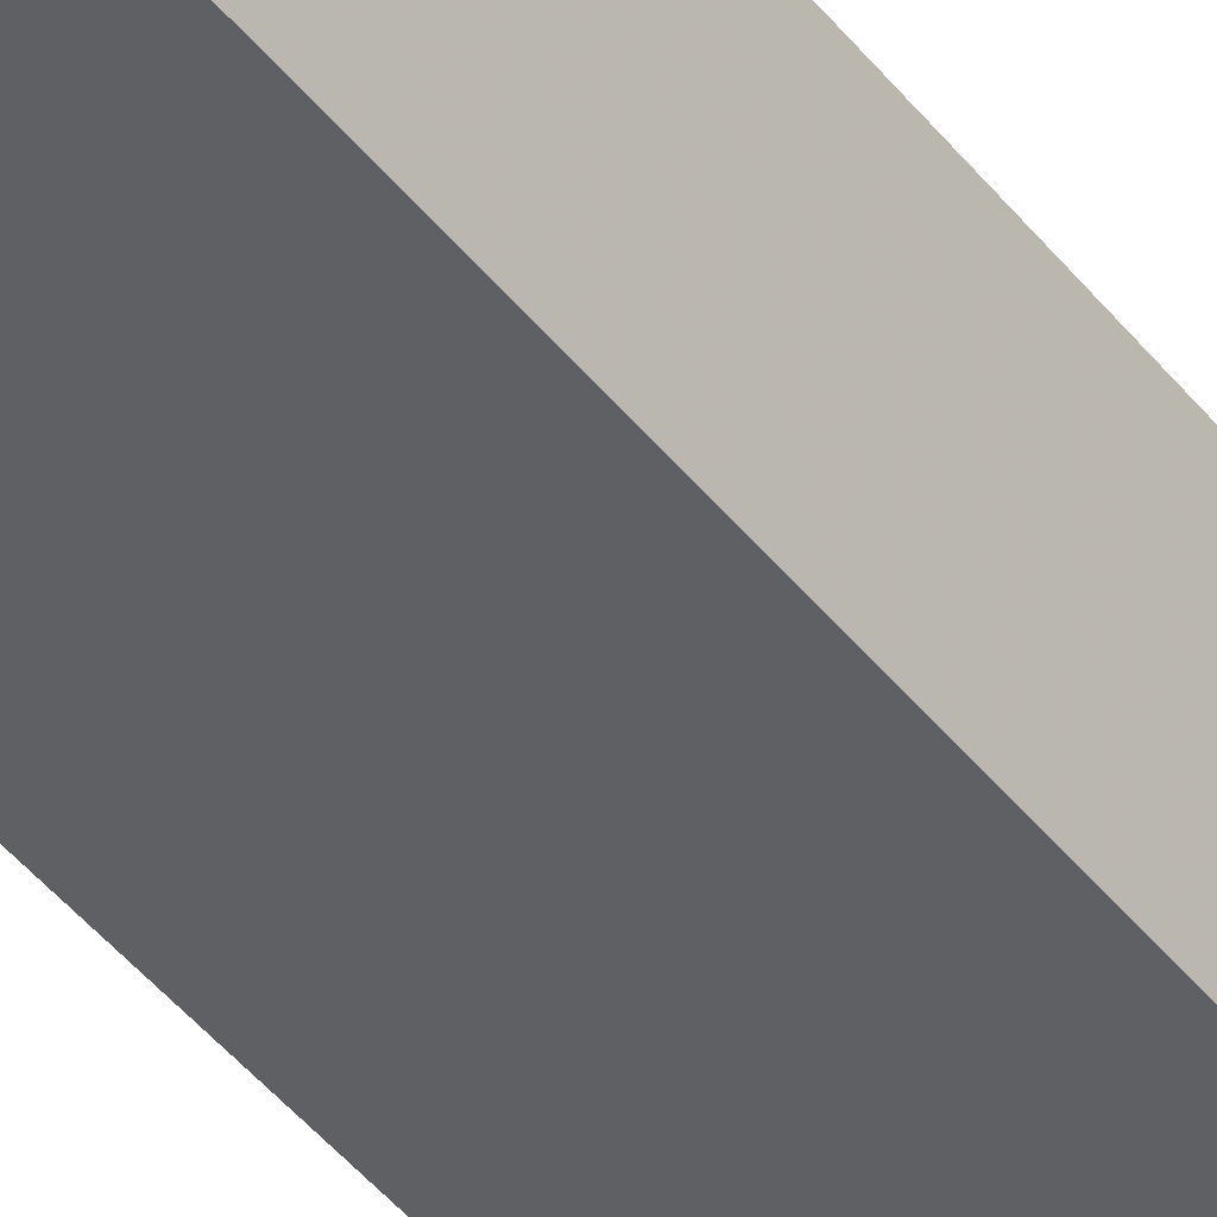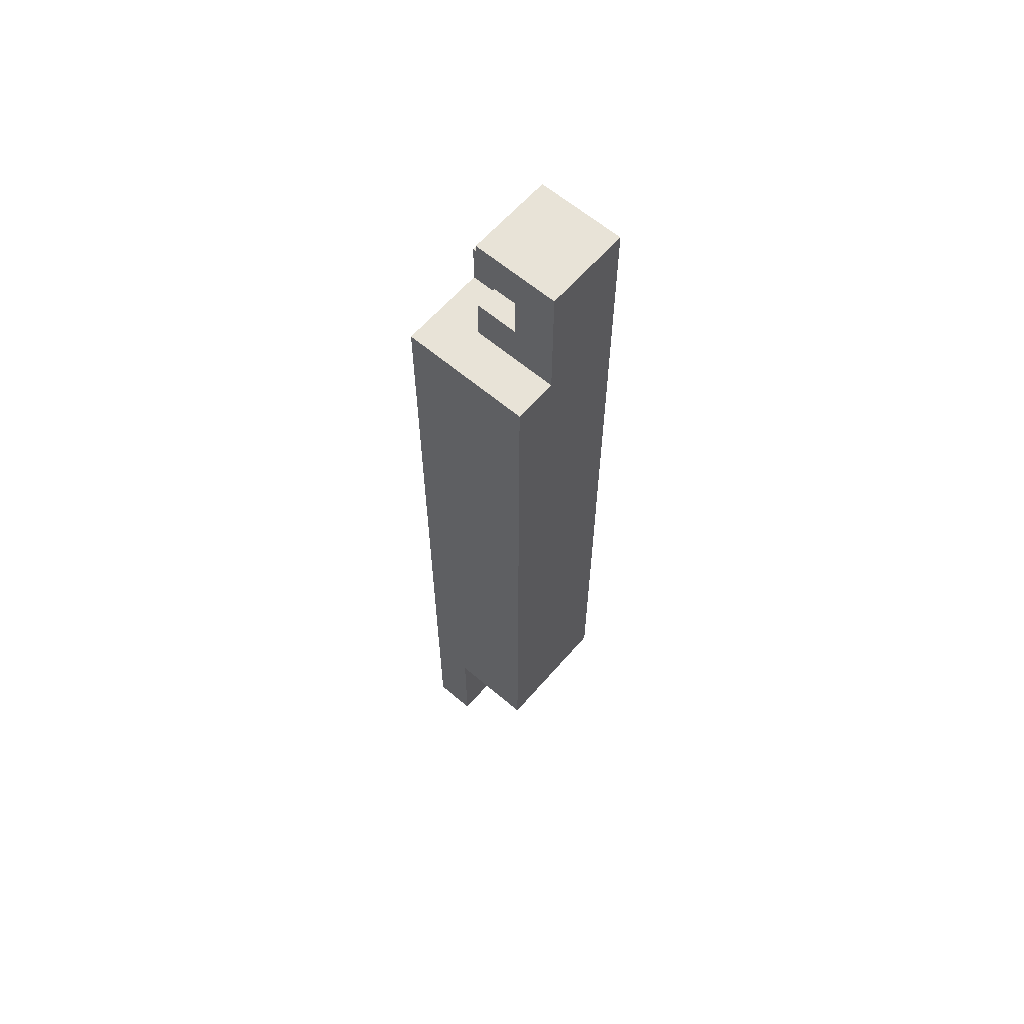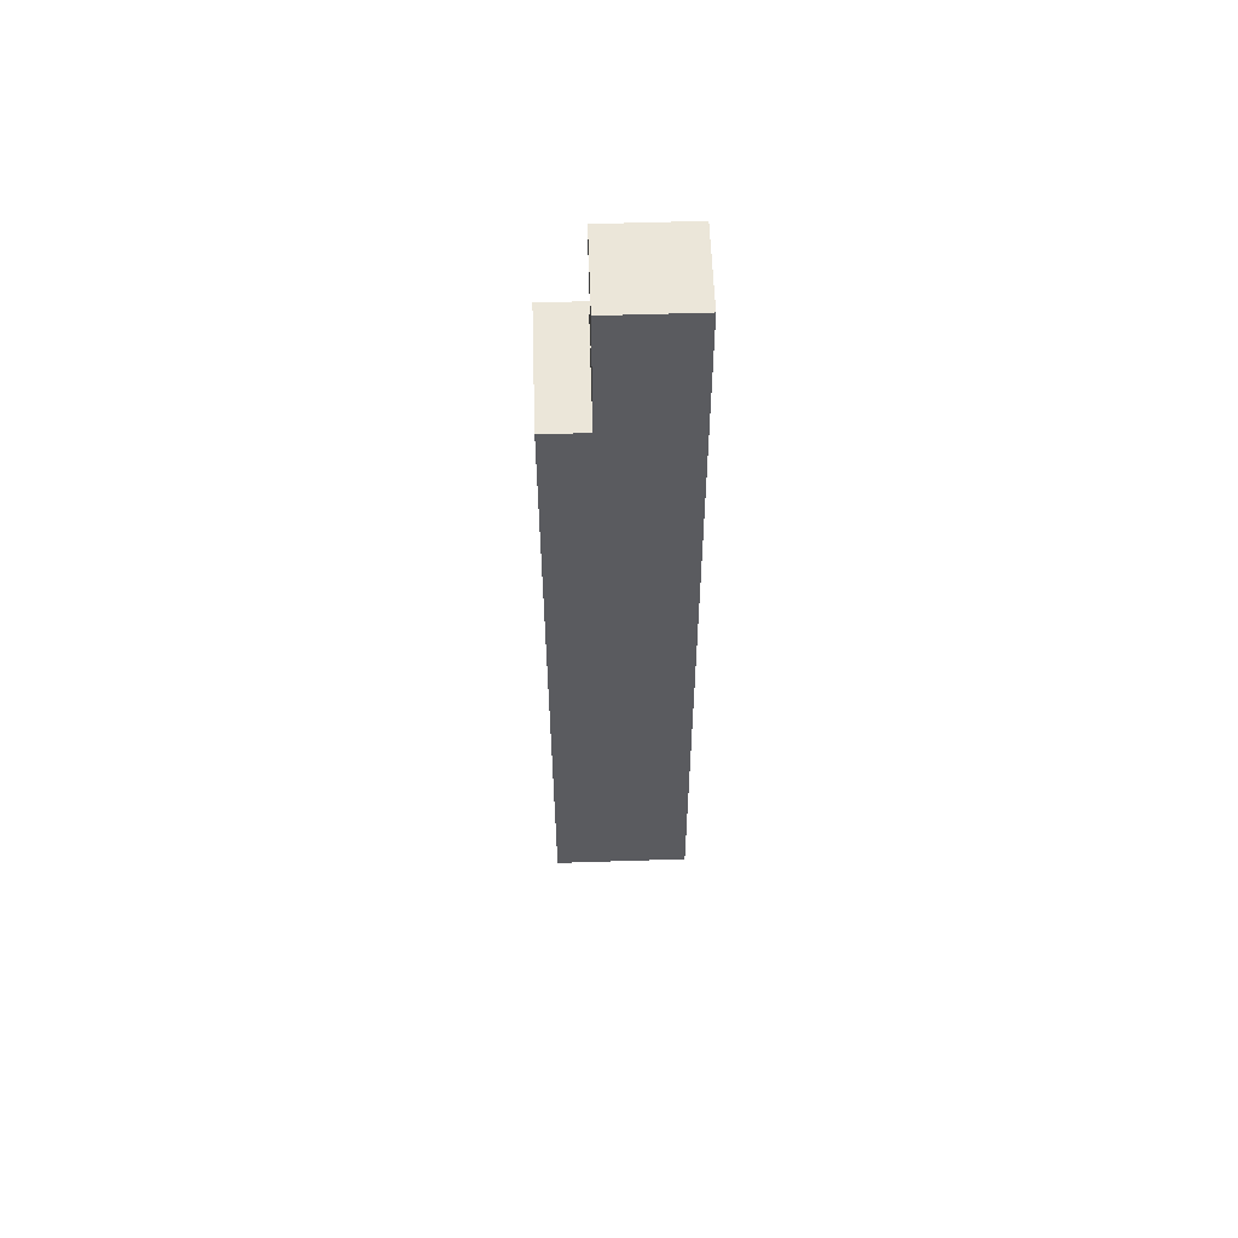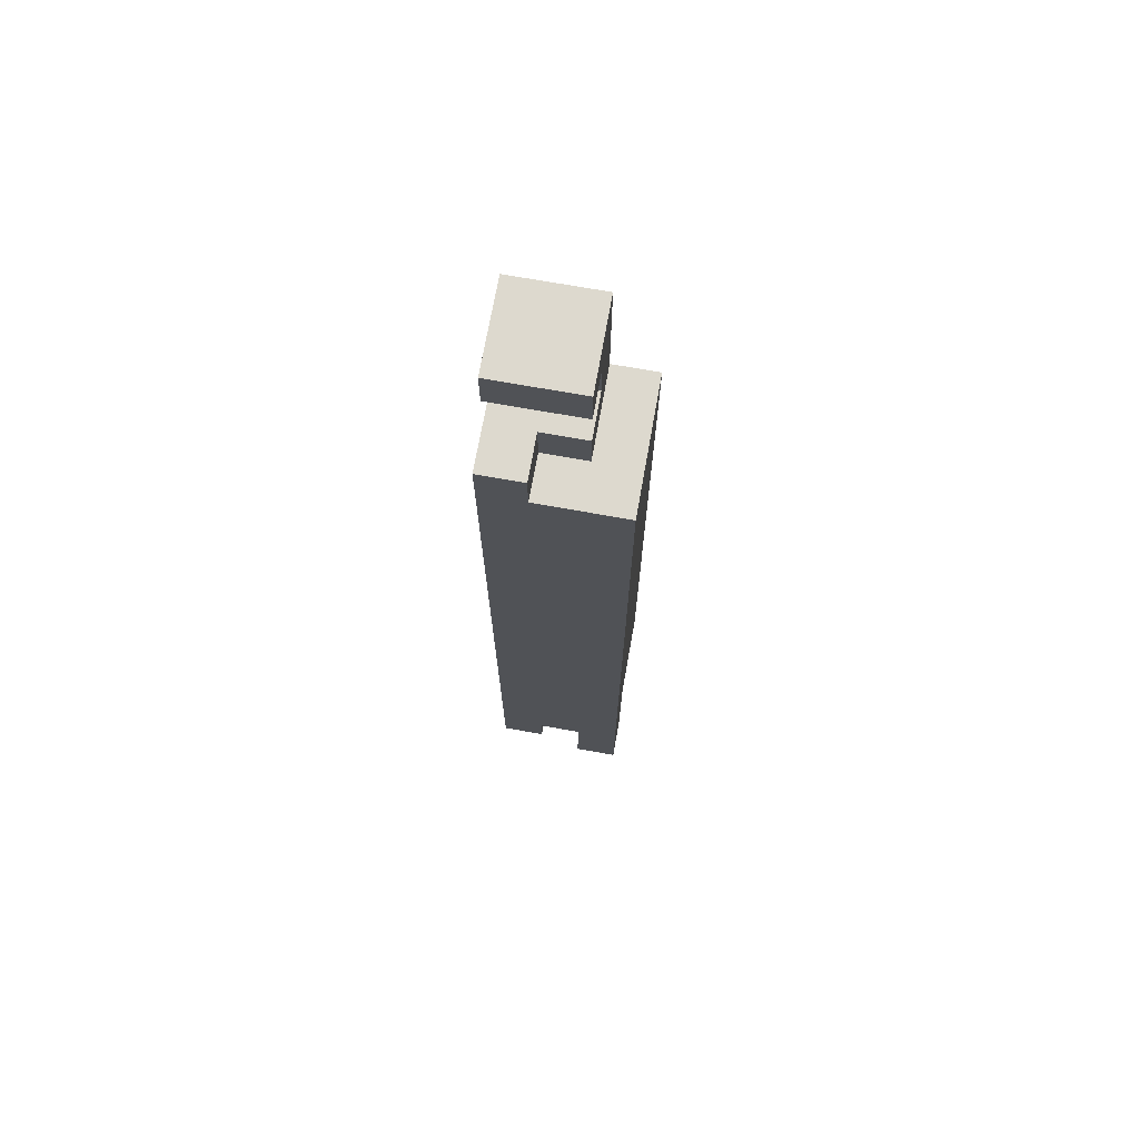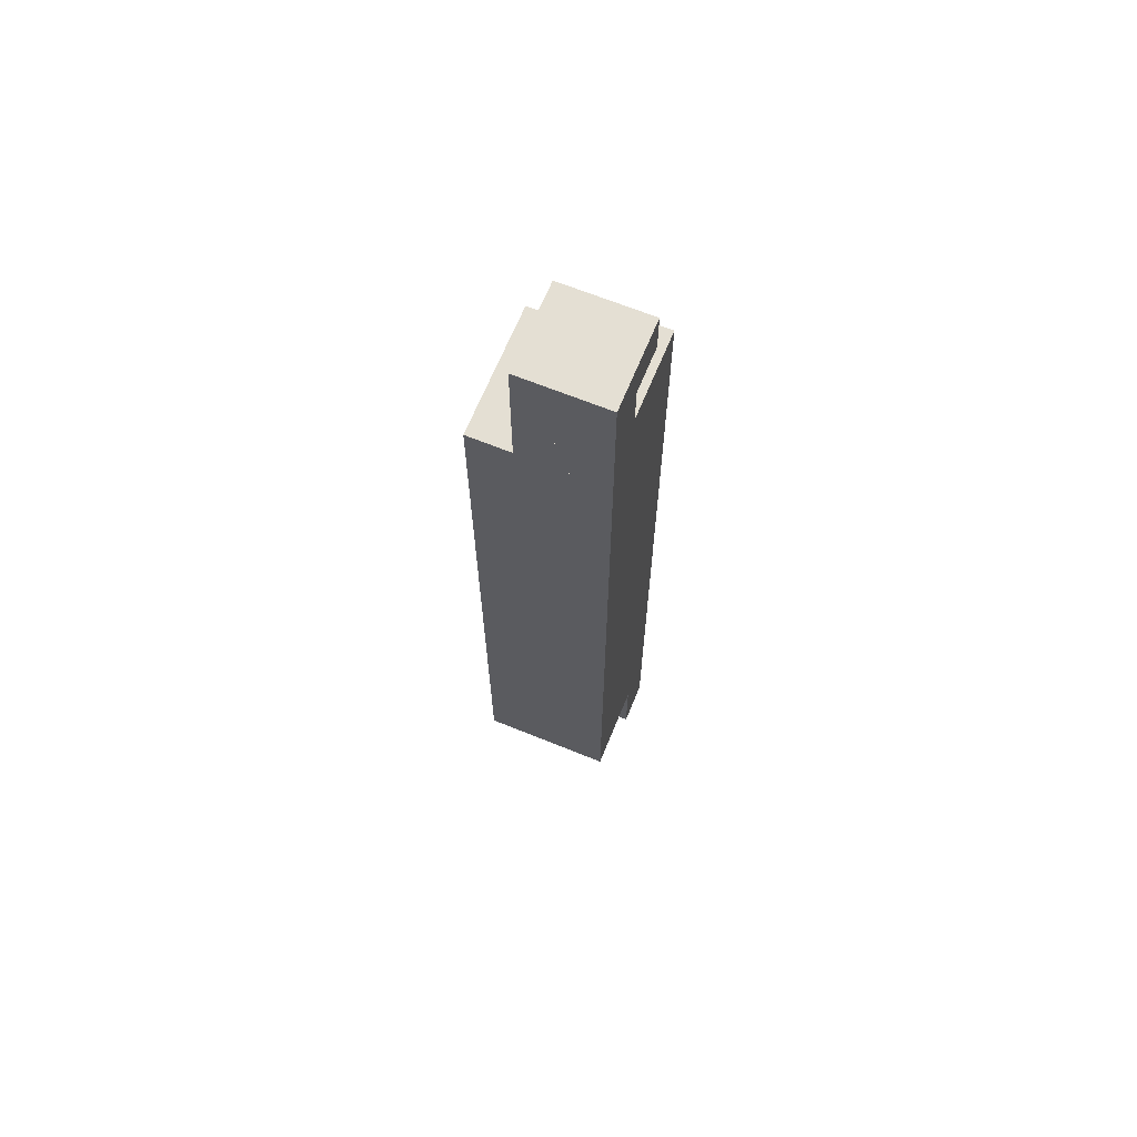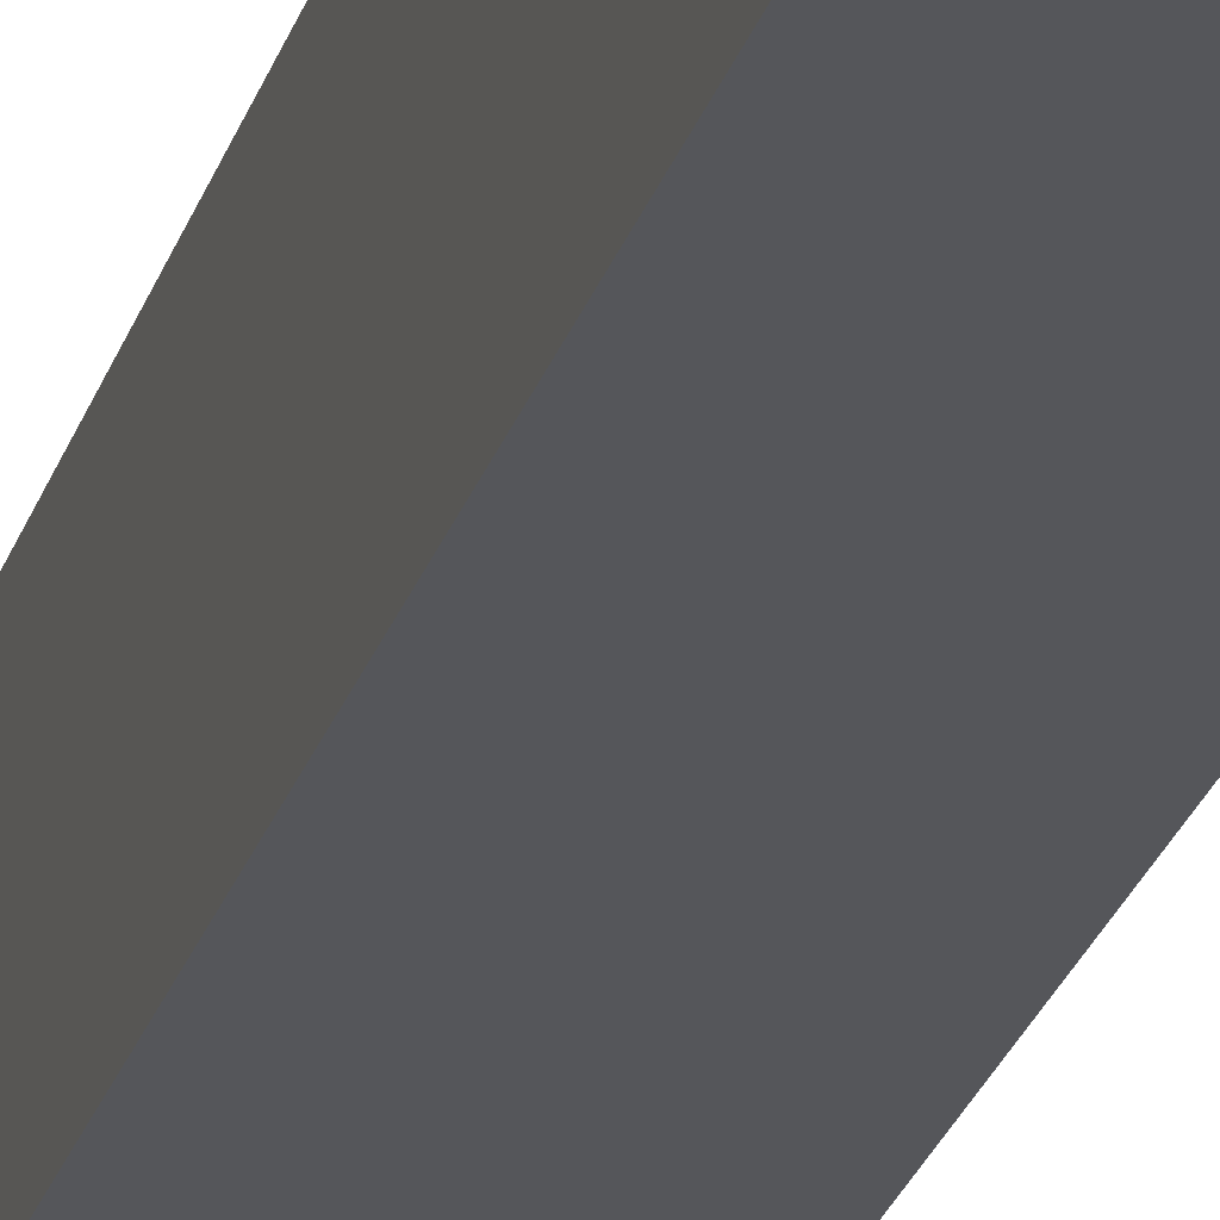
<metadata>
{"format":"obj","ext":"obj","renderer":"f3d","projection":"perspective","resolution":1024,"background":"white","views":[{"elev":-43.4,"azim":-145.0,"up":"+Z"},{"elev":62.0,"azim":40.8,"up":"+Y"},{"elev":56.7,"azim":88.0,"up":"+Y"},{"elev":71.7,"azim":-79.9,"up":"+Y"},{"elev":66.5,"azim":112.2,"up":"+Y"},{"elev":-25.9,"azim":-15.7,"up":"+Z"}]}
</metadata>
<code>
v 0.9323 -0.1625 0.3033
v 0.9923 -0.1625 0.3033
v 0.9923 -0.1625 0.3633
v 0.9323 -0.1625 0.3633
v 0.9323 0.1625 0.3033
v 0.9323 0.1625 0.3633
v 0.9923 0.1625 0.3633
v 0.9923 0.1625 0.3033
v 0.9323 -0.2225 0.3433
v 0.9323 -0.2225 0.3633
v 0.9323 -0.2024 0.3433
v 0.9323 -0.2024 0.3633
v 0.9523 -0.2225 0.3433
v 0.9523 -0.2225 0.3633
v 0.9523 -0.2024 0.3433
v 0.9523 -0.2024 0.3633
v 0.9323 -0.2024 0.3033
v 0.9323 -0.2024 0.3233
v 0.9323 -0.1825 0.3033
v 0.9323 -0.1825 0.3233
v 0.9523 -0.2024 0.3033
v 0.9523 -0.2024 0.3233
v 0.9523 -0.1825 0.3033
v 0.9523 -0.1825 0.3233
v 0.9323 -0.2024 0.3433
v 0.9323 -0.2024 0.3633
v 0.9323 -0.1825 0.3433
v 0.9323 -0.1825 0.3633
v 0.9523 -0.2024 0.3433
v 0.9523 -0.2024 0.3633
v 0.9523 -0.1825 0.3433
v 0.9523 -0.1825 0.3633
v 0.9323 -0.1825 0.3033
v 0.9323 -0.1825 0.3233
v 0.9323 -0.1625 0.3033
v 0.9323 -0.1625 0.3233
v 0.9523 -0.1825 0.3033
v 0.9523 -0.1825 0.3233
v 0.9523 -0.1625 0.3033
v 0.9523 -0.1625 0.3233
v 0.9323 -0.1825 0.3233
v 0.9323 -0.1825 0.3433
v 0.9323 -0.1625 0.3233
v 0.9323 -0.1625 0.3433
v 0.9523 -0.1825 0.3233
v 0.9523 -0.1825 0.3433
v 0.9523 -0.1625 0.3233
v 0.9523 -0.1625 0.3433
v 0.9323 -0.1825 0.3433
v 0.9323 -0.1825 0.3633
v 0.9323 -0.1625 0.3433
v 0.9323 -0.1625 0.3633
v 0.9523 -0.1825 0.3433
v 0.9523 -0.1825 0.3633
v 0.9523 -0.1625 0.3433
v 0.9523 -0.1625 0.3633
v 0.9523 -0.1825 0.3233
v 0.9523 -0.1825 0.3433
v 0.9523 -0.1625 0.3233
v 0.9523 -0.1625 0.3433
v 0.9723 -0.1825 0.3233
v 0.9723 -0.1825 0.3433
v 0.9723 -0.1625 0.3233
v 0.9723 -0.1625 0.3433
v 0.9323 0.1625 0.3033
v 0.9323 0.1625 0.3233
v 0.9323 0.1825 0.3033
v 0.9323 0.1825 0.3233
v 0.9523 0.1625 0.3033
v 0.9523 0.1625 0.3233
v 0.9523 0.1825 0.3033
v 0.9523 0.1825 0.3233
v 0.9523 0.1625 0.3033
v 0.9523 0.1625 0.3233
v 0.9523 0.1825 0.3033
v 0.9523 0.1825 0.3233
v 0.9723 0.1625 0.3033
v 0.9723 0.1625 0.3233
v 0.9723 0.1825 0.3033
v 0.9723 0.1825 0.3233
v 0.9523 0.1625 0.3233
v 0.9523 0.1625 0.3433
v 0.9523 0.1825 0.3233
v 0.9523 0.1825 0.3433
v 0.9723 0.1625 0.3233
v 0.9723 0.1625 0.3433
v 0.9723 0.1825 0.3233
v 0.9723 0.1825 0.3433
v 0.9523 0.2024 0.3033
v 0.9523 0.2024 0.3233
v 0.9523 0.2225 0.3033
v 0.9523 0.2225 0.3233
v 0.9723 0.2024 0.3033
v 0.9723 0.2024 0.3233
v 0.9723 0.2225 0.3033
v 0.9723 0.2225 0.3233
v 0.9523 0.2024 0.3233
v 0.9523 0.2024 0.3433
v 0.9523 0.2225 0.3233
v 0.9523 0.2225 0.3433
v 0.9723 0.2024 0.3233
v 0.9723 0.2024 0.3433
v 0.9723 0.2225 0.3233
v 0.9723 0.2225 0.3433
v 0.9723 0.1625 0.3033
v 0.9723 0.1625 0.3233
v 0.9723 0.1825 0.3033
v 0.9723 0.1825 0.3233
v 0.9923 0.1625 0.3033
v 0.9923 0.1625 0.3233
v 0.9923 0.1825 0.3033
v 0.9923 0.1825 0.3233
v 0.9723 0.1625 0.3233
v 0.9723 0.1625 0.3433
v 0.9723 0.1825 0.3233
v 0.9723 0.1825 0.3433
v 0.9923 0.1625 0.3233
v 0.9923 0.1625 0.3433
v 0.9923 0.1825 0.3233
v 0.9923 0.1825 0.3433
v 0.9723 0.1825 0.3033
v 0.9723 0.1825 0.3233
v 0.9723 0.2024 0.3033
v 0.9723 0.2024 0.3233
v 0.9923 0.1825 0.3033
v 0.9923 0.1825 0.3233
v 0.9923 0.2024 0.3033
v 0.9923 0.2024 0.3233
v 0.9723 0.1825 0.3233
v 0.9723 0.1825 0.3433
v 0.9723 0.2024 0.3233
v 0.9723 0.2024 0.3433
v 0.9923 0.1825 0.3233
v 0.9923 0.1825 0.3433
v 0.9923 0.2024 0.3233
v 0.9923 0.2024 0.3433
v 0.9723 0.2024 0.3033
v 0.9723 0.2024 0.3233
v 0.9723 0.2225 0.3033
v 0.9723 0.2225 0.3233
v 0.9923 0.2024 0.3033
v 0.9923 0.2024 0.3233
v 0.9923 0.2225 0.3033
v 0.9923 0.2225 0.3233
v 0.9723 0.2024 0.3233
v 0.9723 0.2024 0.3433
v 0.9723 0.2225 0.3233
v 0.9723 0.2225 0.3433
v 0.9923 0.2024 0.3233
v 0.9923 0.2024 0.3433
v 0.9923 0.2225 0.3233
v 0.9923 0.2225 0.3433
f 1 2 3
f 3 4 1
f 5 6 7
f 7 8 5
f 2 1 5
f 5 8 2
f 3 2 8
f 8 7 3
f 4 3 7
f 7 6 4
f 1 4 6
f 6 5 1
f 9 15 13
f 9 11 15
f 9 12 11
f 9 10 12
f 11 16 15
f 11 12 16
f 13 15 16
f 13 16 14
f 9 13 14
f 9 14 10
f 10 14 16
f 10 16 12
f 17 23 21
f 17 19 23
f 17 20 19
f 17 18 20
f 19 24 23
f 19 20 24
f 21 23 24
f 21 24 22
f 17 21 22
f 17 22 18
f 18 22 24
f 18 24 20
f 25 31 29
f 25 27 31
f 25 28 27
f 25 26 28
f 27 32 31
f 27 28 32
f 29 31 32
f 29 32 30
f 25 29 30
f 25 30 26
f 26 30 32
f 26 32 28
f 33 39 37
f 33 35 39
f 33 36 35
f 33 34 36
f 35 40 39
f 35 36 40
f 37 39 40
f 37 40 38
f 33 37 38
f 33 38 34
f 34 38 40
f 34 40 36
f 41 47 45
f 41 43 47
f 41 44 43
f 41 42 44
f 43 48 47
f 43 44 48
f 45 47 48
f 45 48 46
f 41 45 46
f 41 46 42
f 42 46 48
f 42 48 44
f 49 55 53
f 49 51 55
f 49 52 51
f 49 50 52
f 51 56 55
f 51 52 56
f 53 55 56
f 53 56 54
f 49 53 54
f 49 54 50
f 50 54 56
f 50 56 52
f 57 63 61
f 57 59 63
f 57 60 59
f 57 58 60
f 59 64 63
f 59 60 64
f 61 63 64
f 61 64 62
f 57 61 62
f 57 62 58
f 58 62 64
f 58 64 60
f 65 71 69
f 65 67 71
f 65 68 67
f 65 66 68
f 67 72 71
f 67 68 72
f 69 71 72
f 69 72 70
f 65 69 70
f 65 70 66
f 66 70 72
f 66 72 68
f 73 79 77
f 73 75 79
f 73 76 75
f 73 74 76
f 75 80 79
f 75 76 80
f 77 79 80
f 77 80 78
f 73 77 78
f 73 78 74
f 74 78 80
f 74 80 76
f 81 87 85
f 81 83 87
f 81 84 83
f 81 82 84
f 83 88 87
f 83 84 88
f 85 87 88
f 85 88 86
f 81 85 86
f 81 86 82
f 82 86 88
f 82 88 84
f 89 95 93
f 89 91 95
f 89 92 91
f 89 90 92
f 91 96 95
f 91 92 96
f 93 95 96
f 93 96 94
f 89 93 94
f 89 94 90
f 90 94 96
f 90 96 92
f 97 103 101
f 97 99 103
f 97 100 99
f 97 98 100
f 99 104 103
f 99 100 104
f 101 103 104
f 101 104 102
f 97 101 102
f 97 102 98
f 98 102 104
f 98 104 100
f 105 111 109
f 105 107 111
f 105 108 107
f 105 106 108
f 107 112 111
f 107 108 112
f 109 111 112
f 109 112 110
f 105 109 110
f 105 110 106
f 106 110 112
f 106 112 108
f 113 119 117
f 113 115 119
f 113 116 115
f 113 114 116
f 115 120 119
f 115 116 120
f 117 119 120
f 117 120 118
f 113 117 118
f 113 118 114
f 114 118 120
f 114 120 116
f 121 127 125
f 121 123 127
f 121 124 123
f 121 122 124
f 123 128 127
f 123 124 128
f 125 127 128
f 125 128 126
f 121 125 126
f 121 126 122
f 122 126 128
f 122 128 124
f 129 135 133
f 129 131 135
f 129 132 131
f 129 130 132
f 131 136 135
f 131 132 136
f 133 135 136
f 133 136 134
f 129 133 134
f 129 134 130
f 130 134 136
f 130 136 132
f 137 143 141
f 137 139 143
f 137 140 139
f 137 138 140
f 139 144 143
f 139 140 144
f 141 143 144
f 141 144 142
f 137 141 142
f 137 142 138
f 138 142 144
f 138 144 140
f 145 151 149
f 145 147 151
f 145 148 147
f 145 146 148
f 147 152 151
f 147 148 152
f 149 151 152
f 149 152 150
f 145 149 150
f 145 150 146
f 146 150 152
f 146 152 148

</code>
